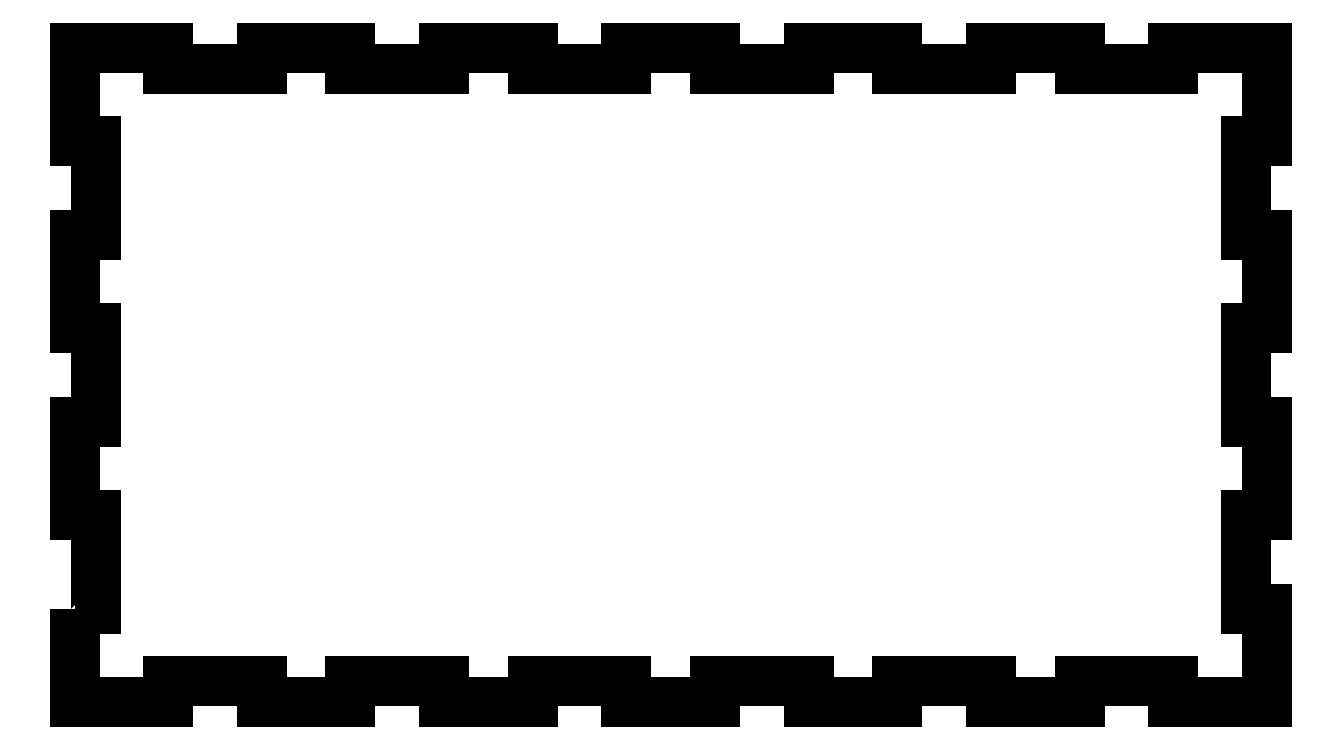
<metadata>
{"format":"dxf","ext":"dxf","renderer":"ezdxf+matplotlib","layout":"modelspace","background":"white","min_lineweight":24,"dpi":150}
</metadata>
<code>
0
SECTION
2
ENTITIES
0
LWPOLYLINE
8
0
90
76
70
1
43
0
10
0
20
-120
10
4.5
20
-120
10
4.5
20
-100
10
0
20
-100
10
0
20
-80
10
4.5
20
-80
10
4.5
20
-60
10
0
20
-60
10
0
20
-40
10
4.5
20
-40
10
4.5
20
-20
10
0
20
-20
10
0
20
0
10
20
20
0
10
20
20
-4.5
10
40
20
-4.5
10
40
20
0
10
59
20
0
10
59
20
-4.5
10
79
20
-4.5
10
79
20
0
10
98
20
0
10
98
20
-4.5
10
118
20
-4.5
10
118
20
0
10
137
20
0
10
137
20
-4.5
10
157
20
-4.5
10
157
20
0
10
176
20
0
10
176
20
-4.5
10
196
20
-4.5
10
196
20
0
10
215
20
0
10
215
20
-4.5
10
235
20
-4.5
10
235
20
0
10
255
20
0
10
255
20
-20
10
250.5
20
-20
10
250.5
20
-40
10
255
20
-40
10
255
20
-60
10
250.5
20
-60
10
250.5
20
-80
10
255
20
-80
10
255
20
-100
10
250.5
20
-100
10
250.5
20
-120
10
255
20
-120
10
255
20
-140
10
235
20
-140
10
235
20
-135.5
10
215
20
-135.5
10
215
20
-140
10
196
20
-140
10
196
20
-135.5
10
176
20
-135.5
10
176
20
-140
10
157
20
-140
10
157
20
-135.5
10
137
20
-135.5
10
137
20
-140
10
118
20
-140
10
118
20
-135.5
10
98
20
-135.5
10
98
20
-140
10
79
20
-140
10
79
20
-135.5
10
59
20
-135.5
10
59
20
-140
10
40
20
-140
10
40
20
-135.5
10
20
20
-135.5
10
20
20
-140
10
0
20
-140
0
ENDSEC
0
EOF

</code>
